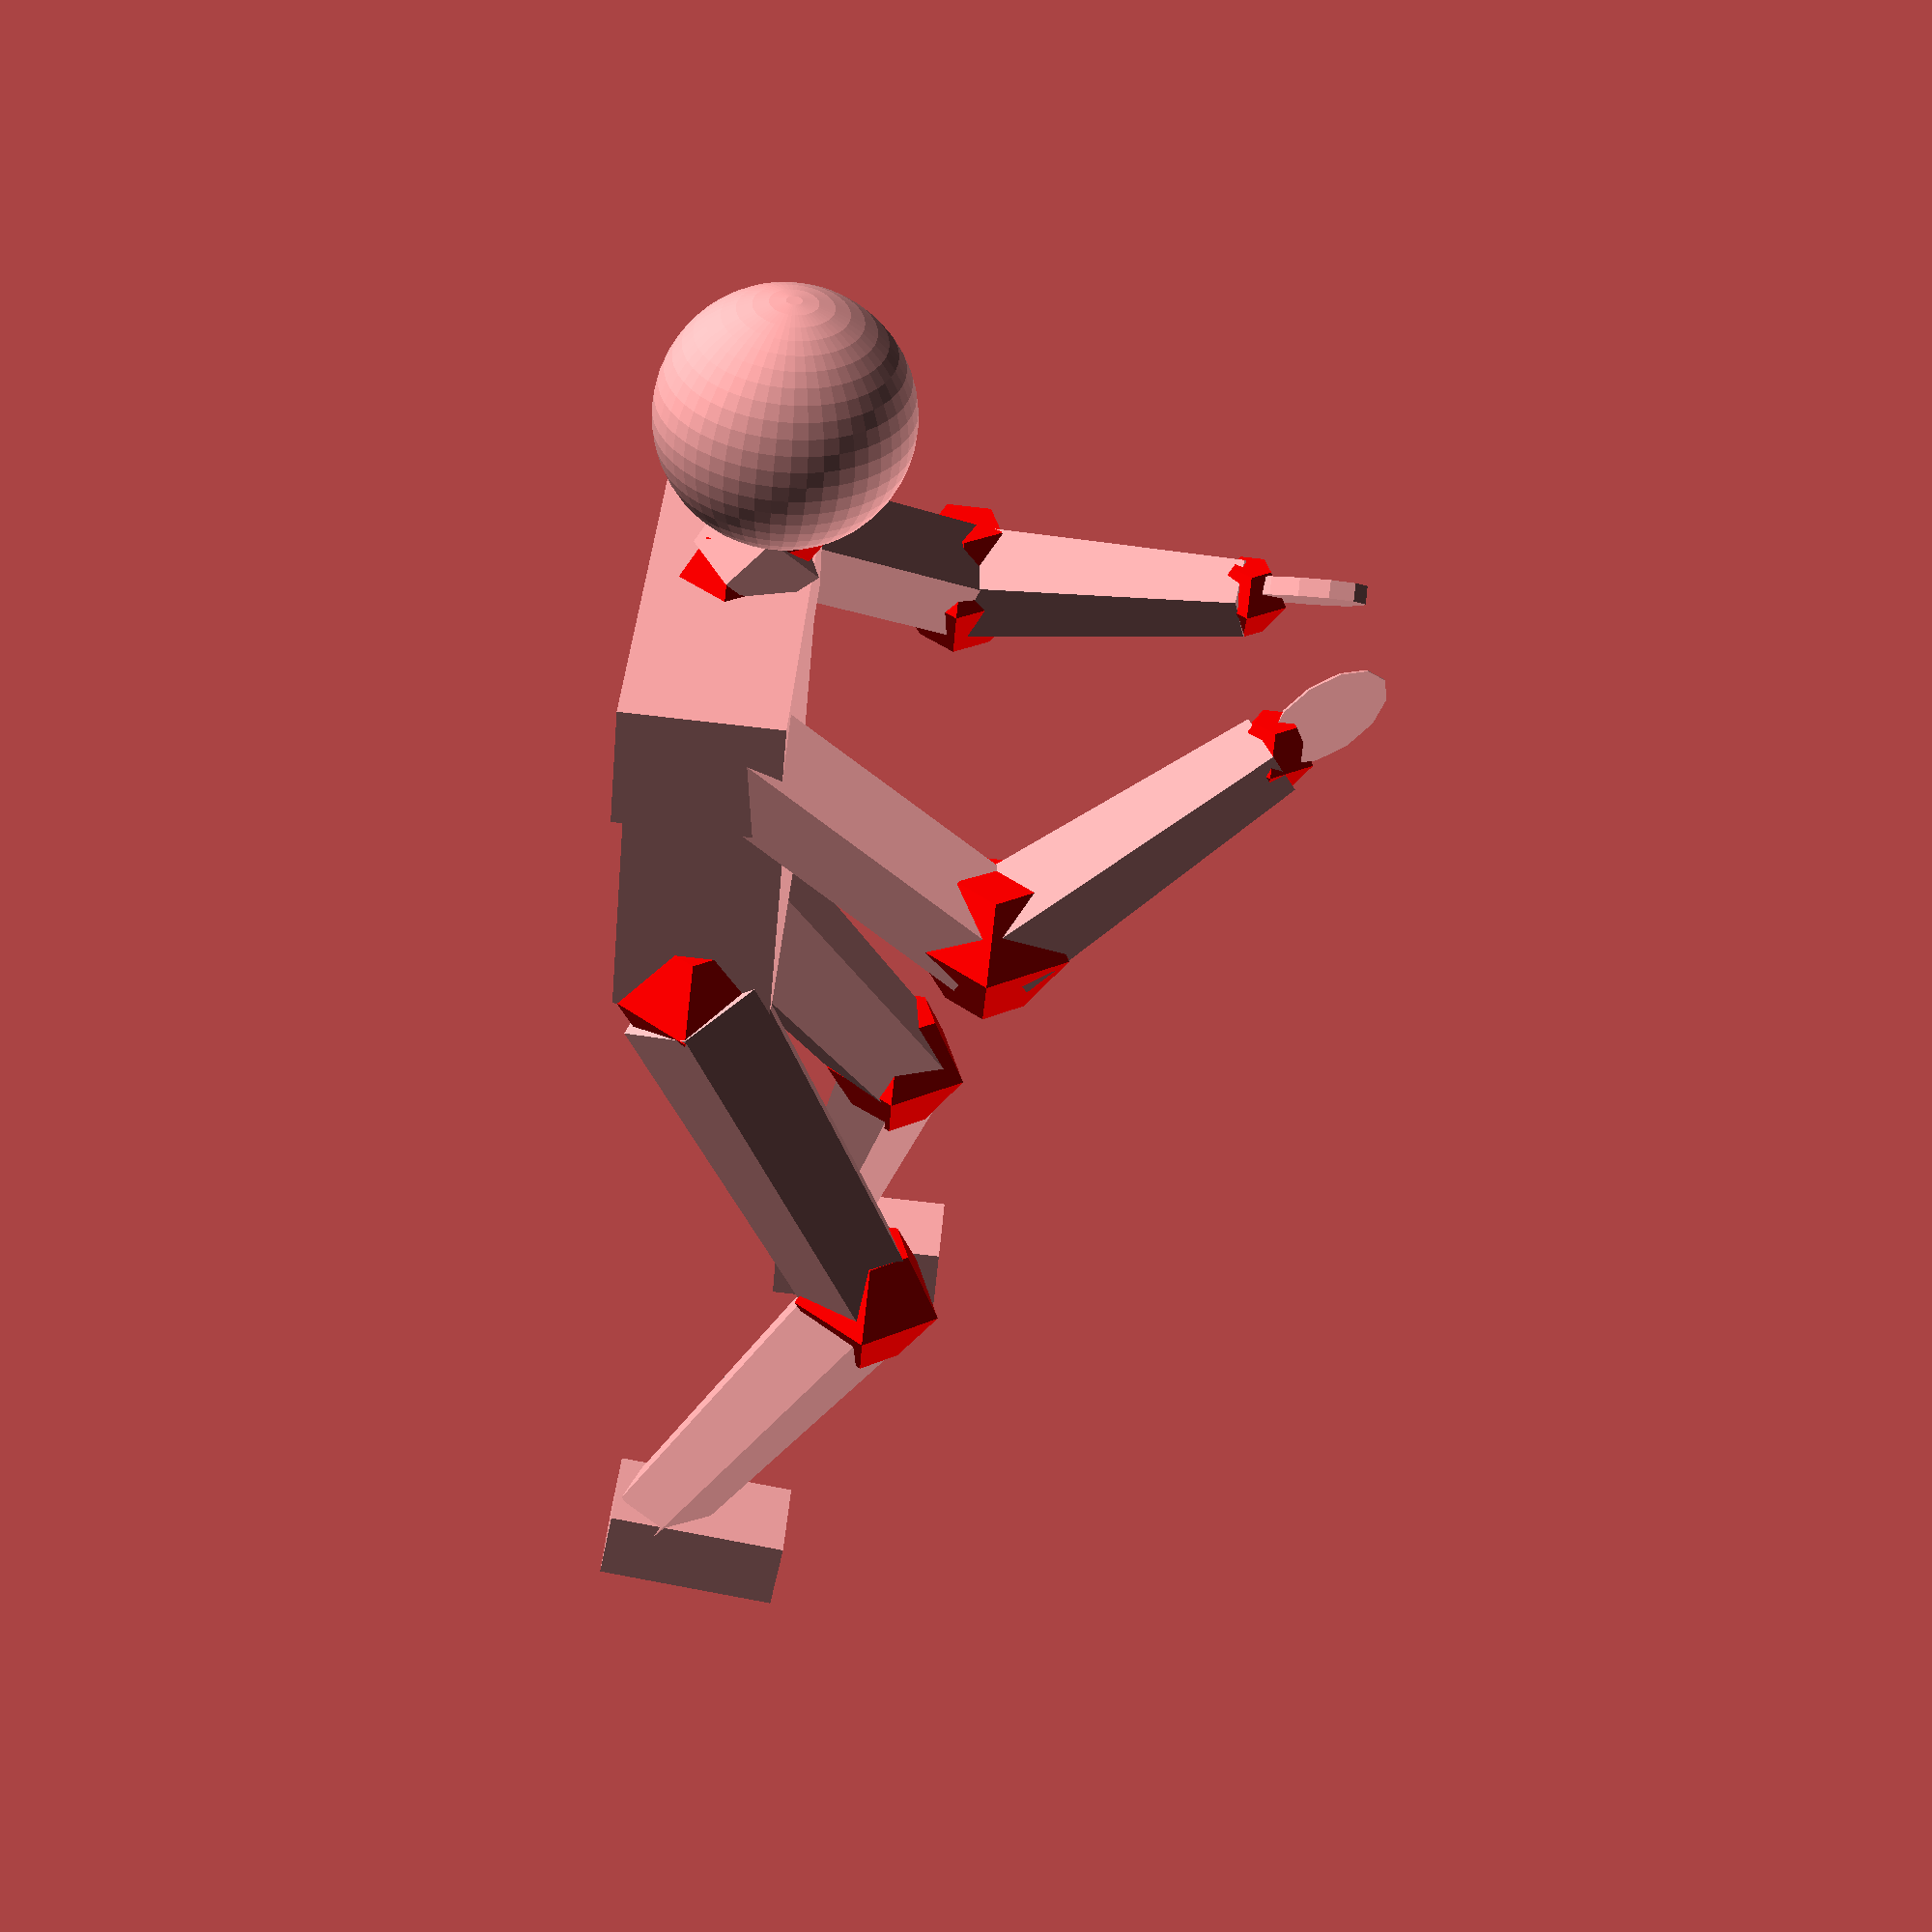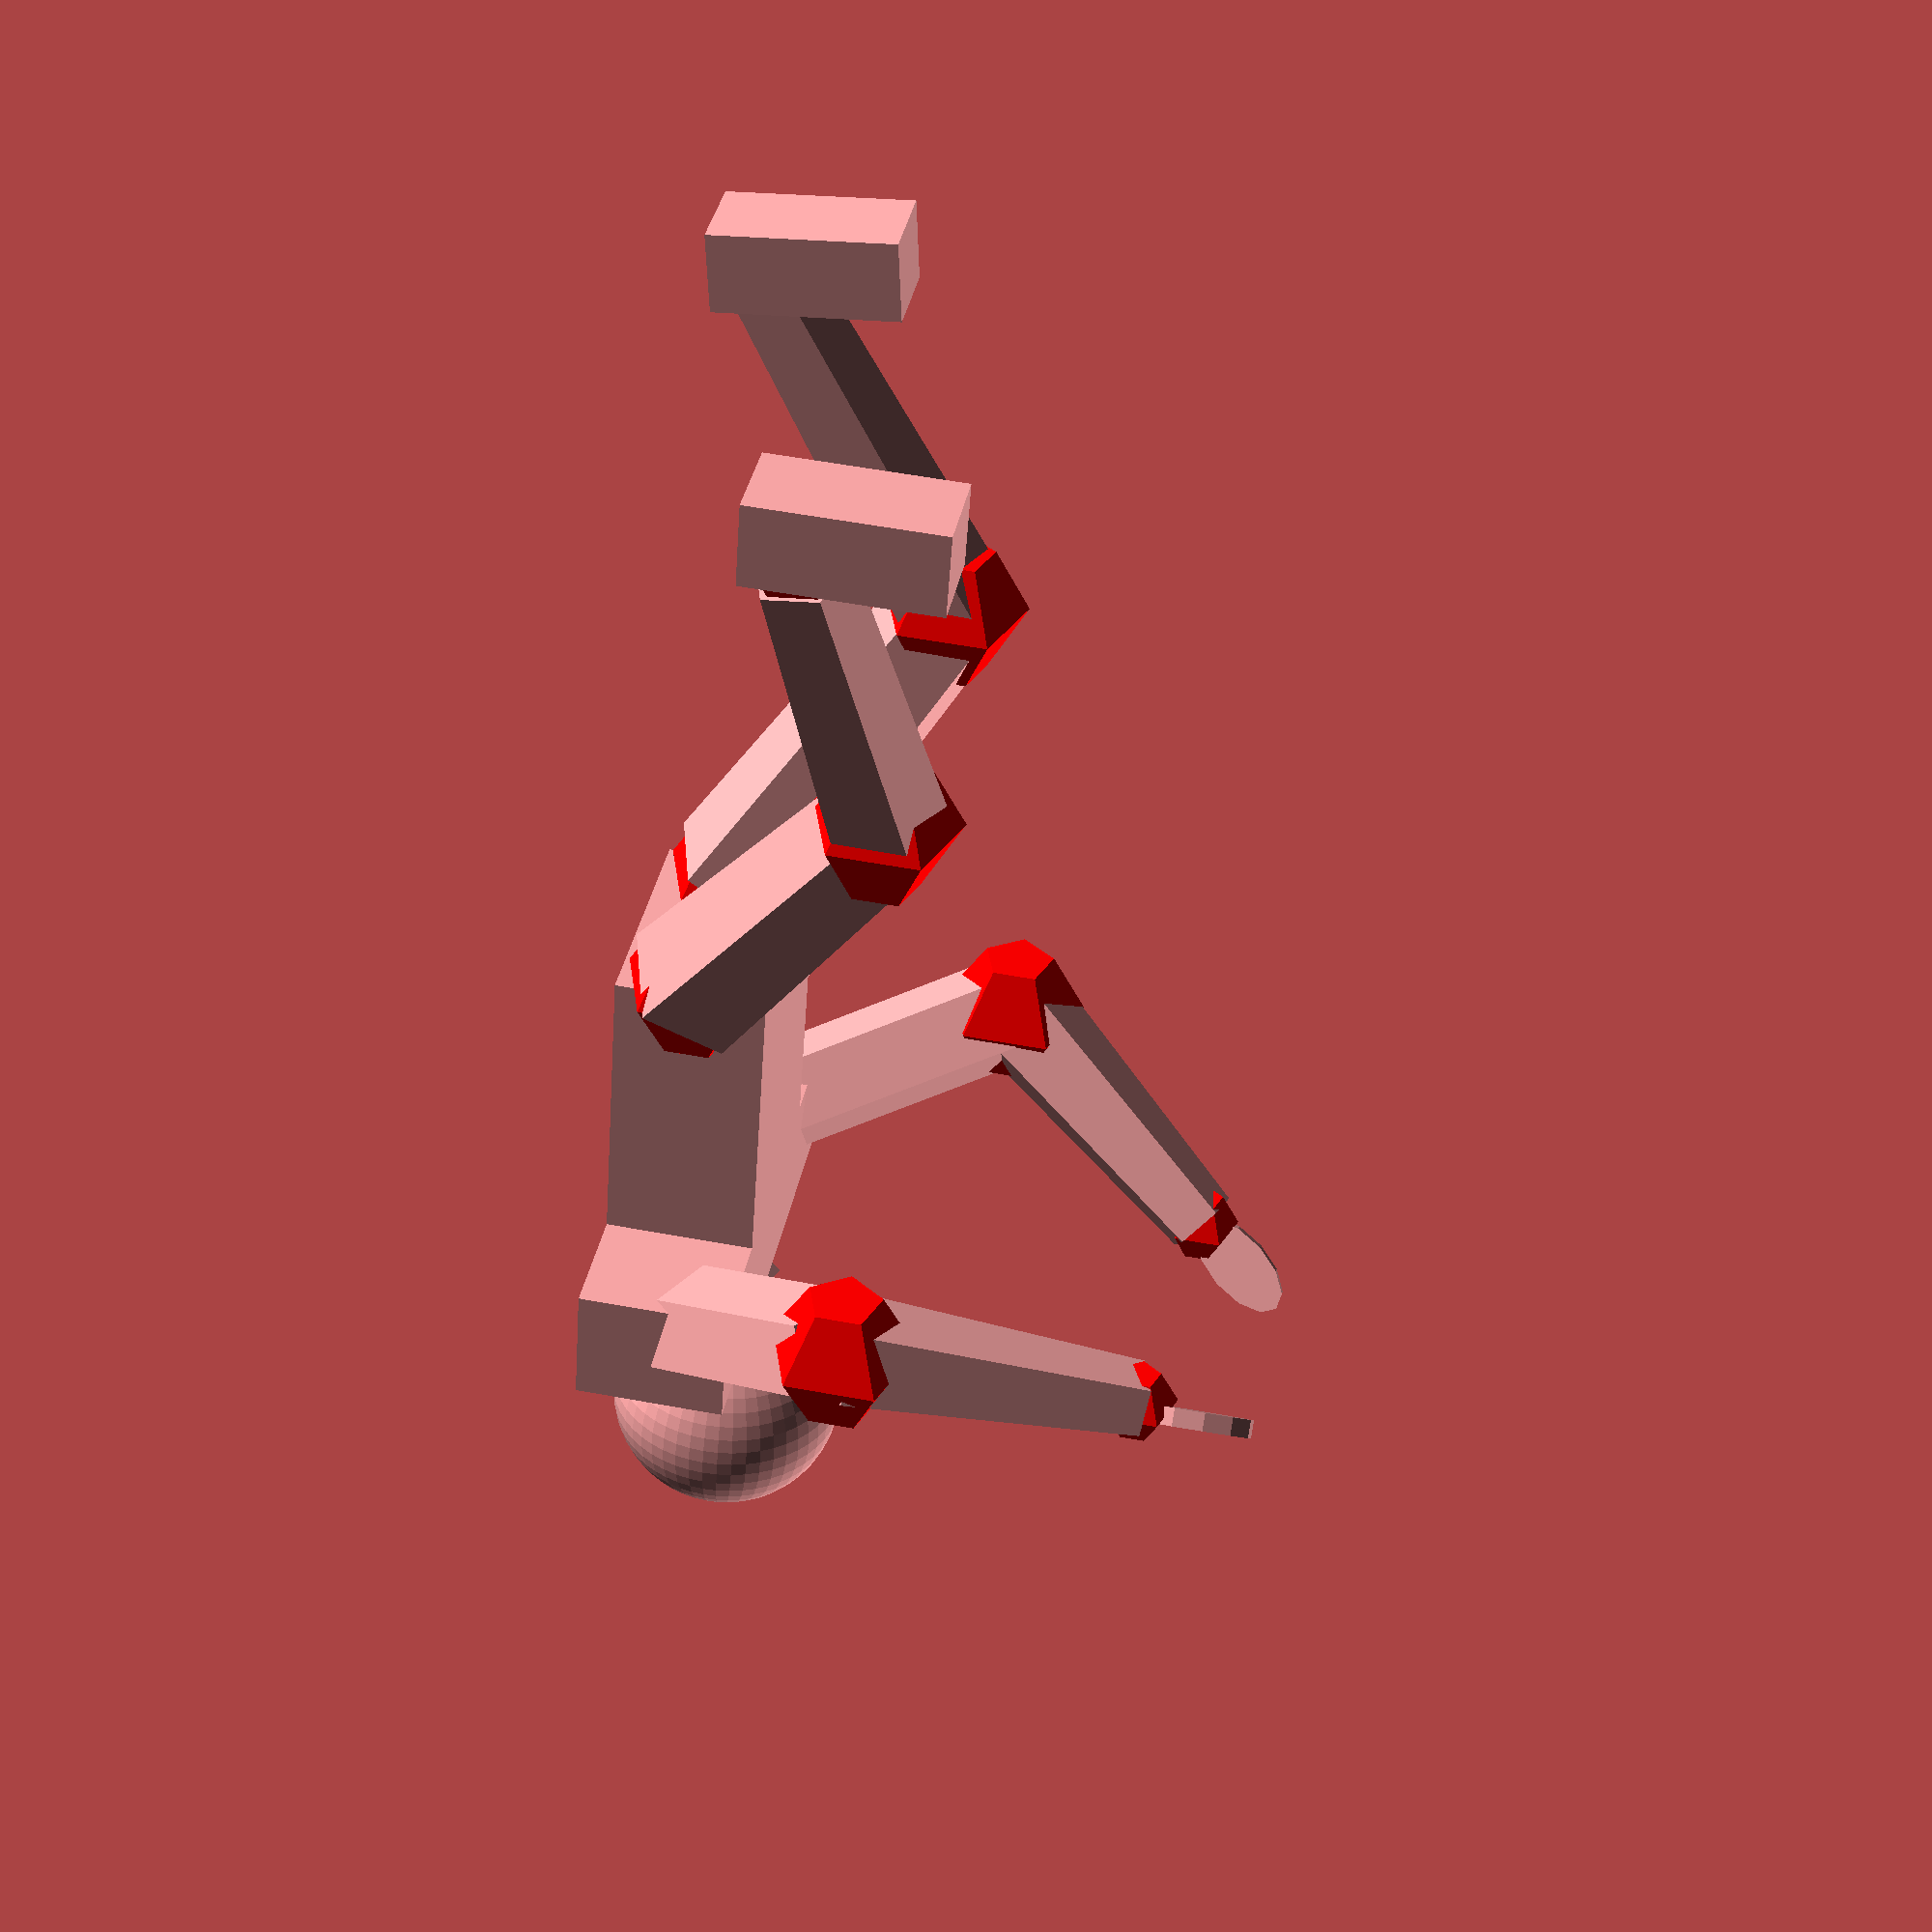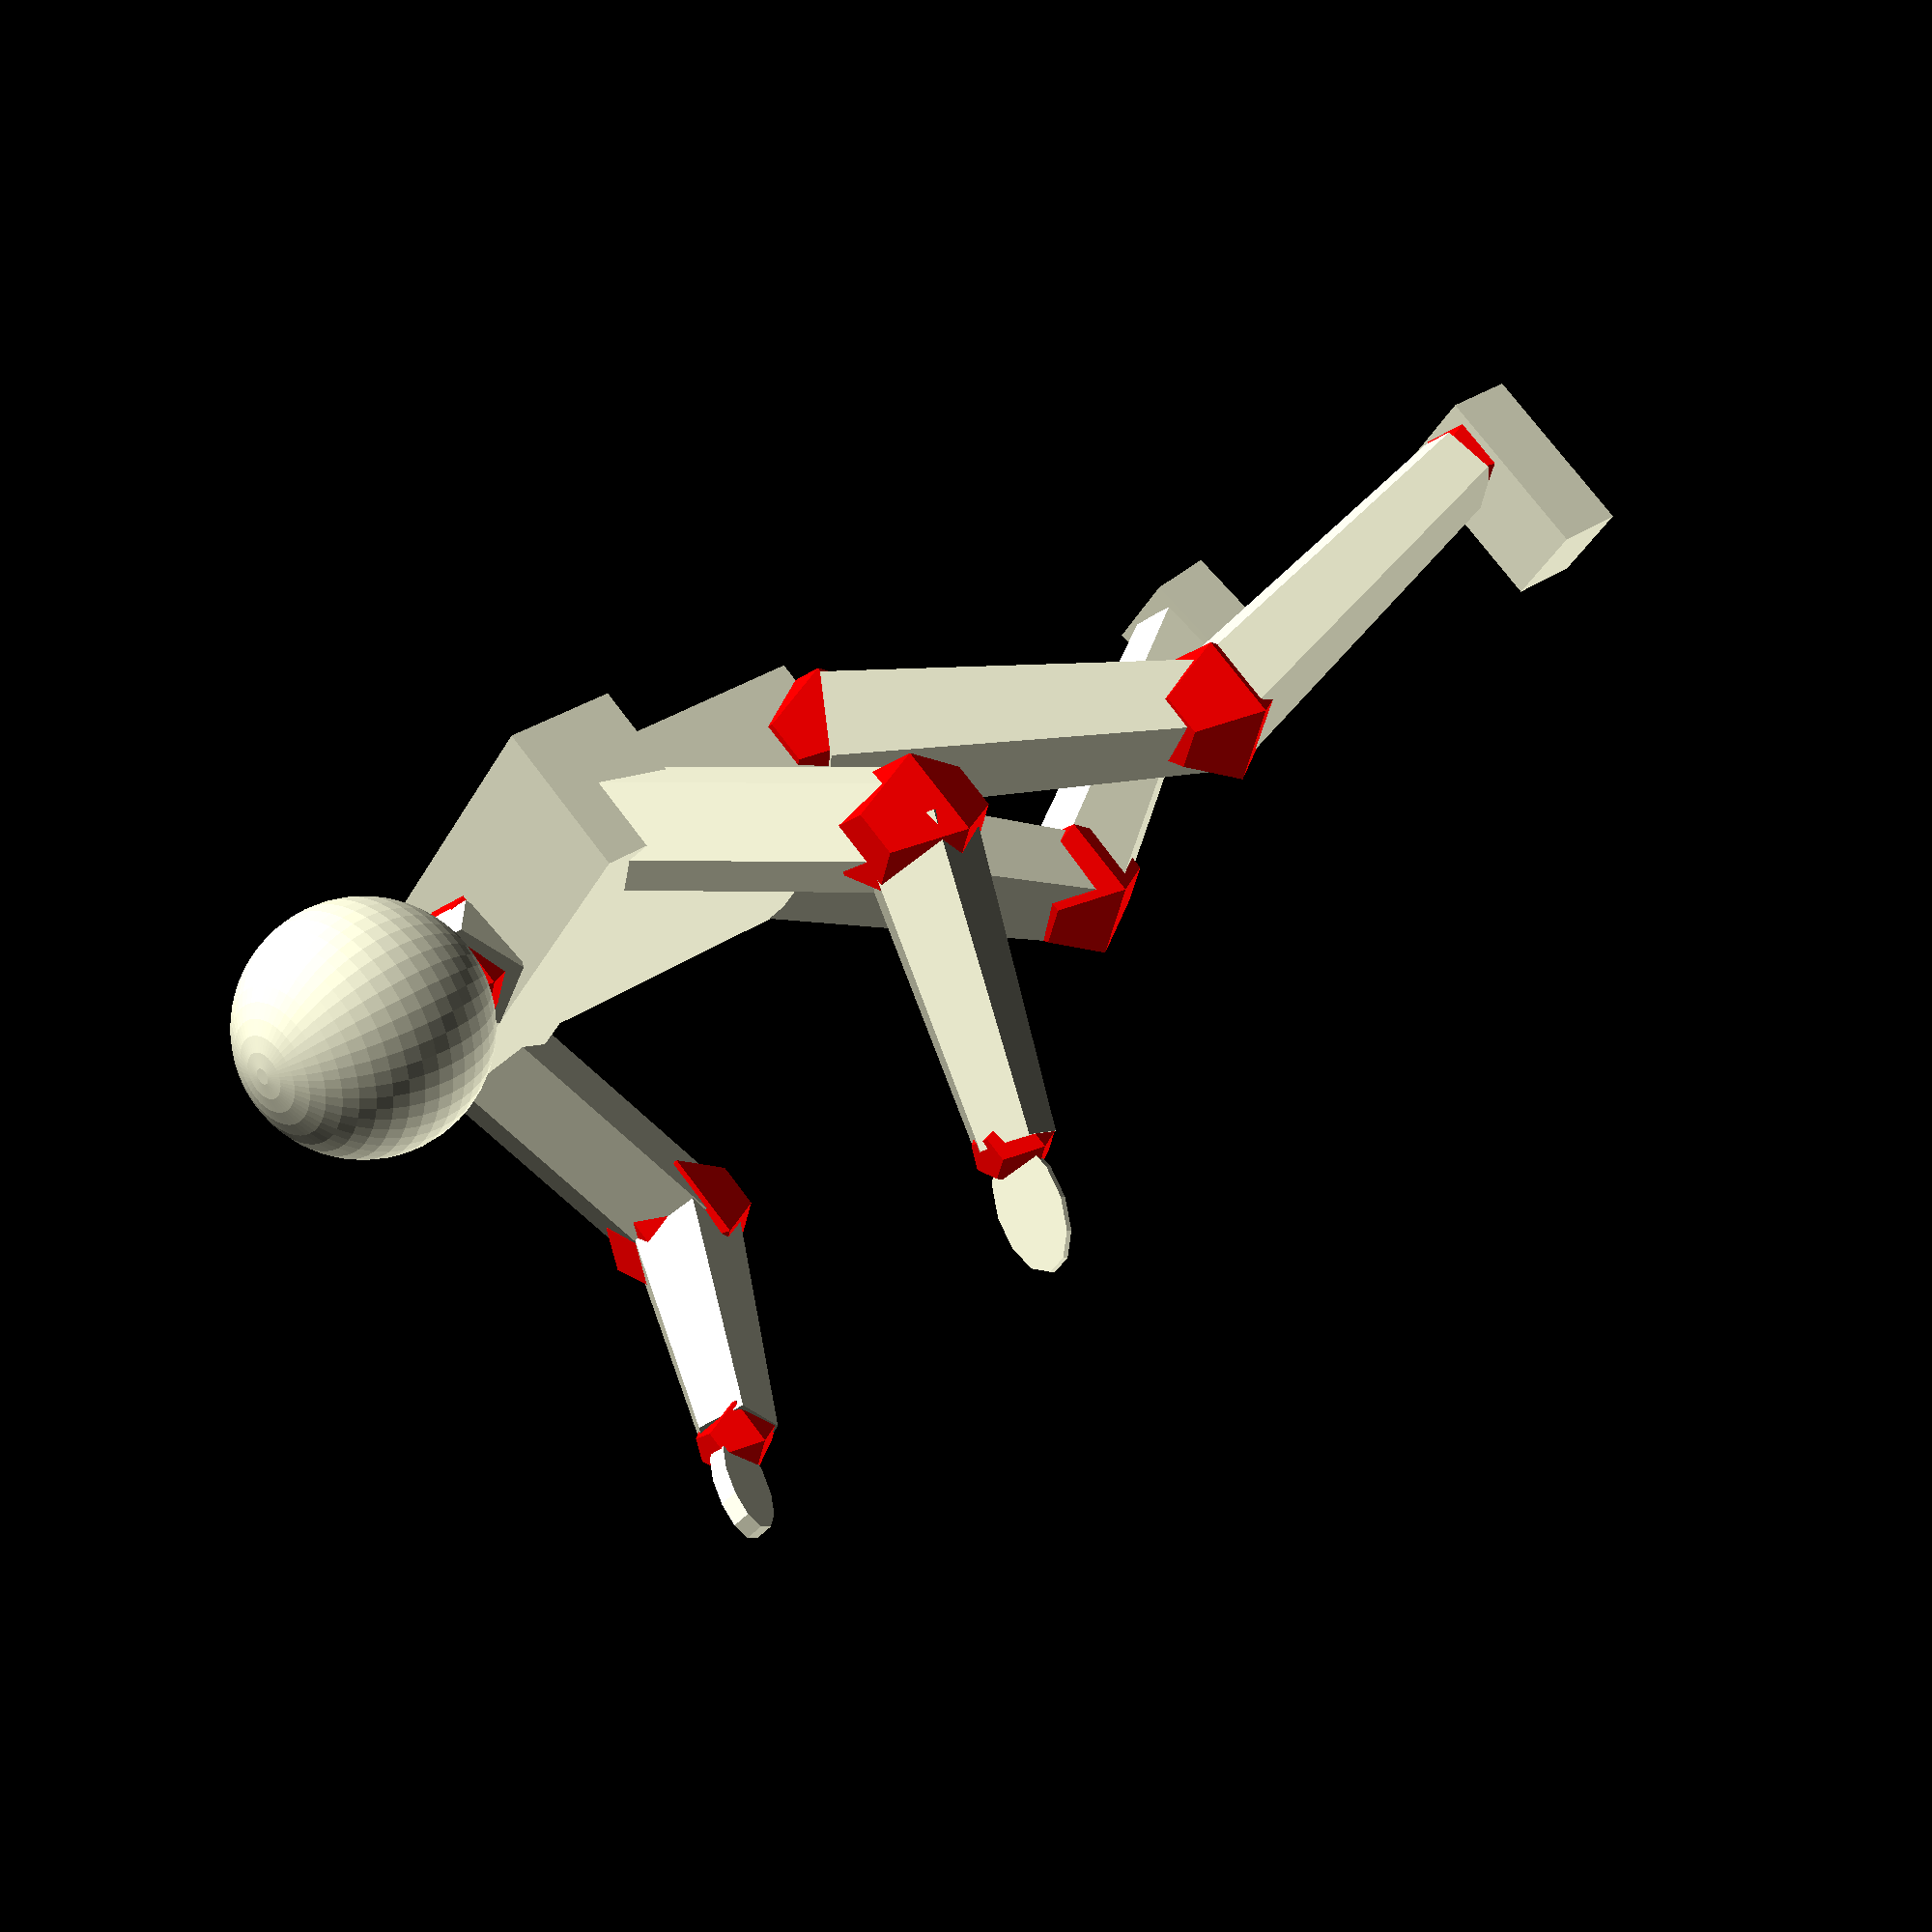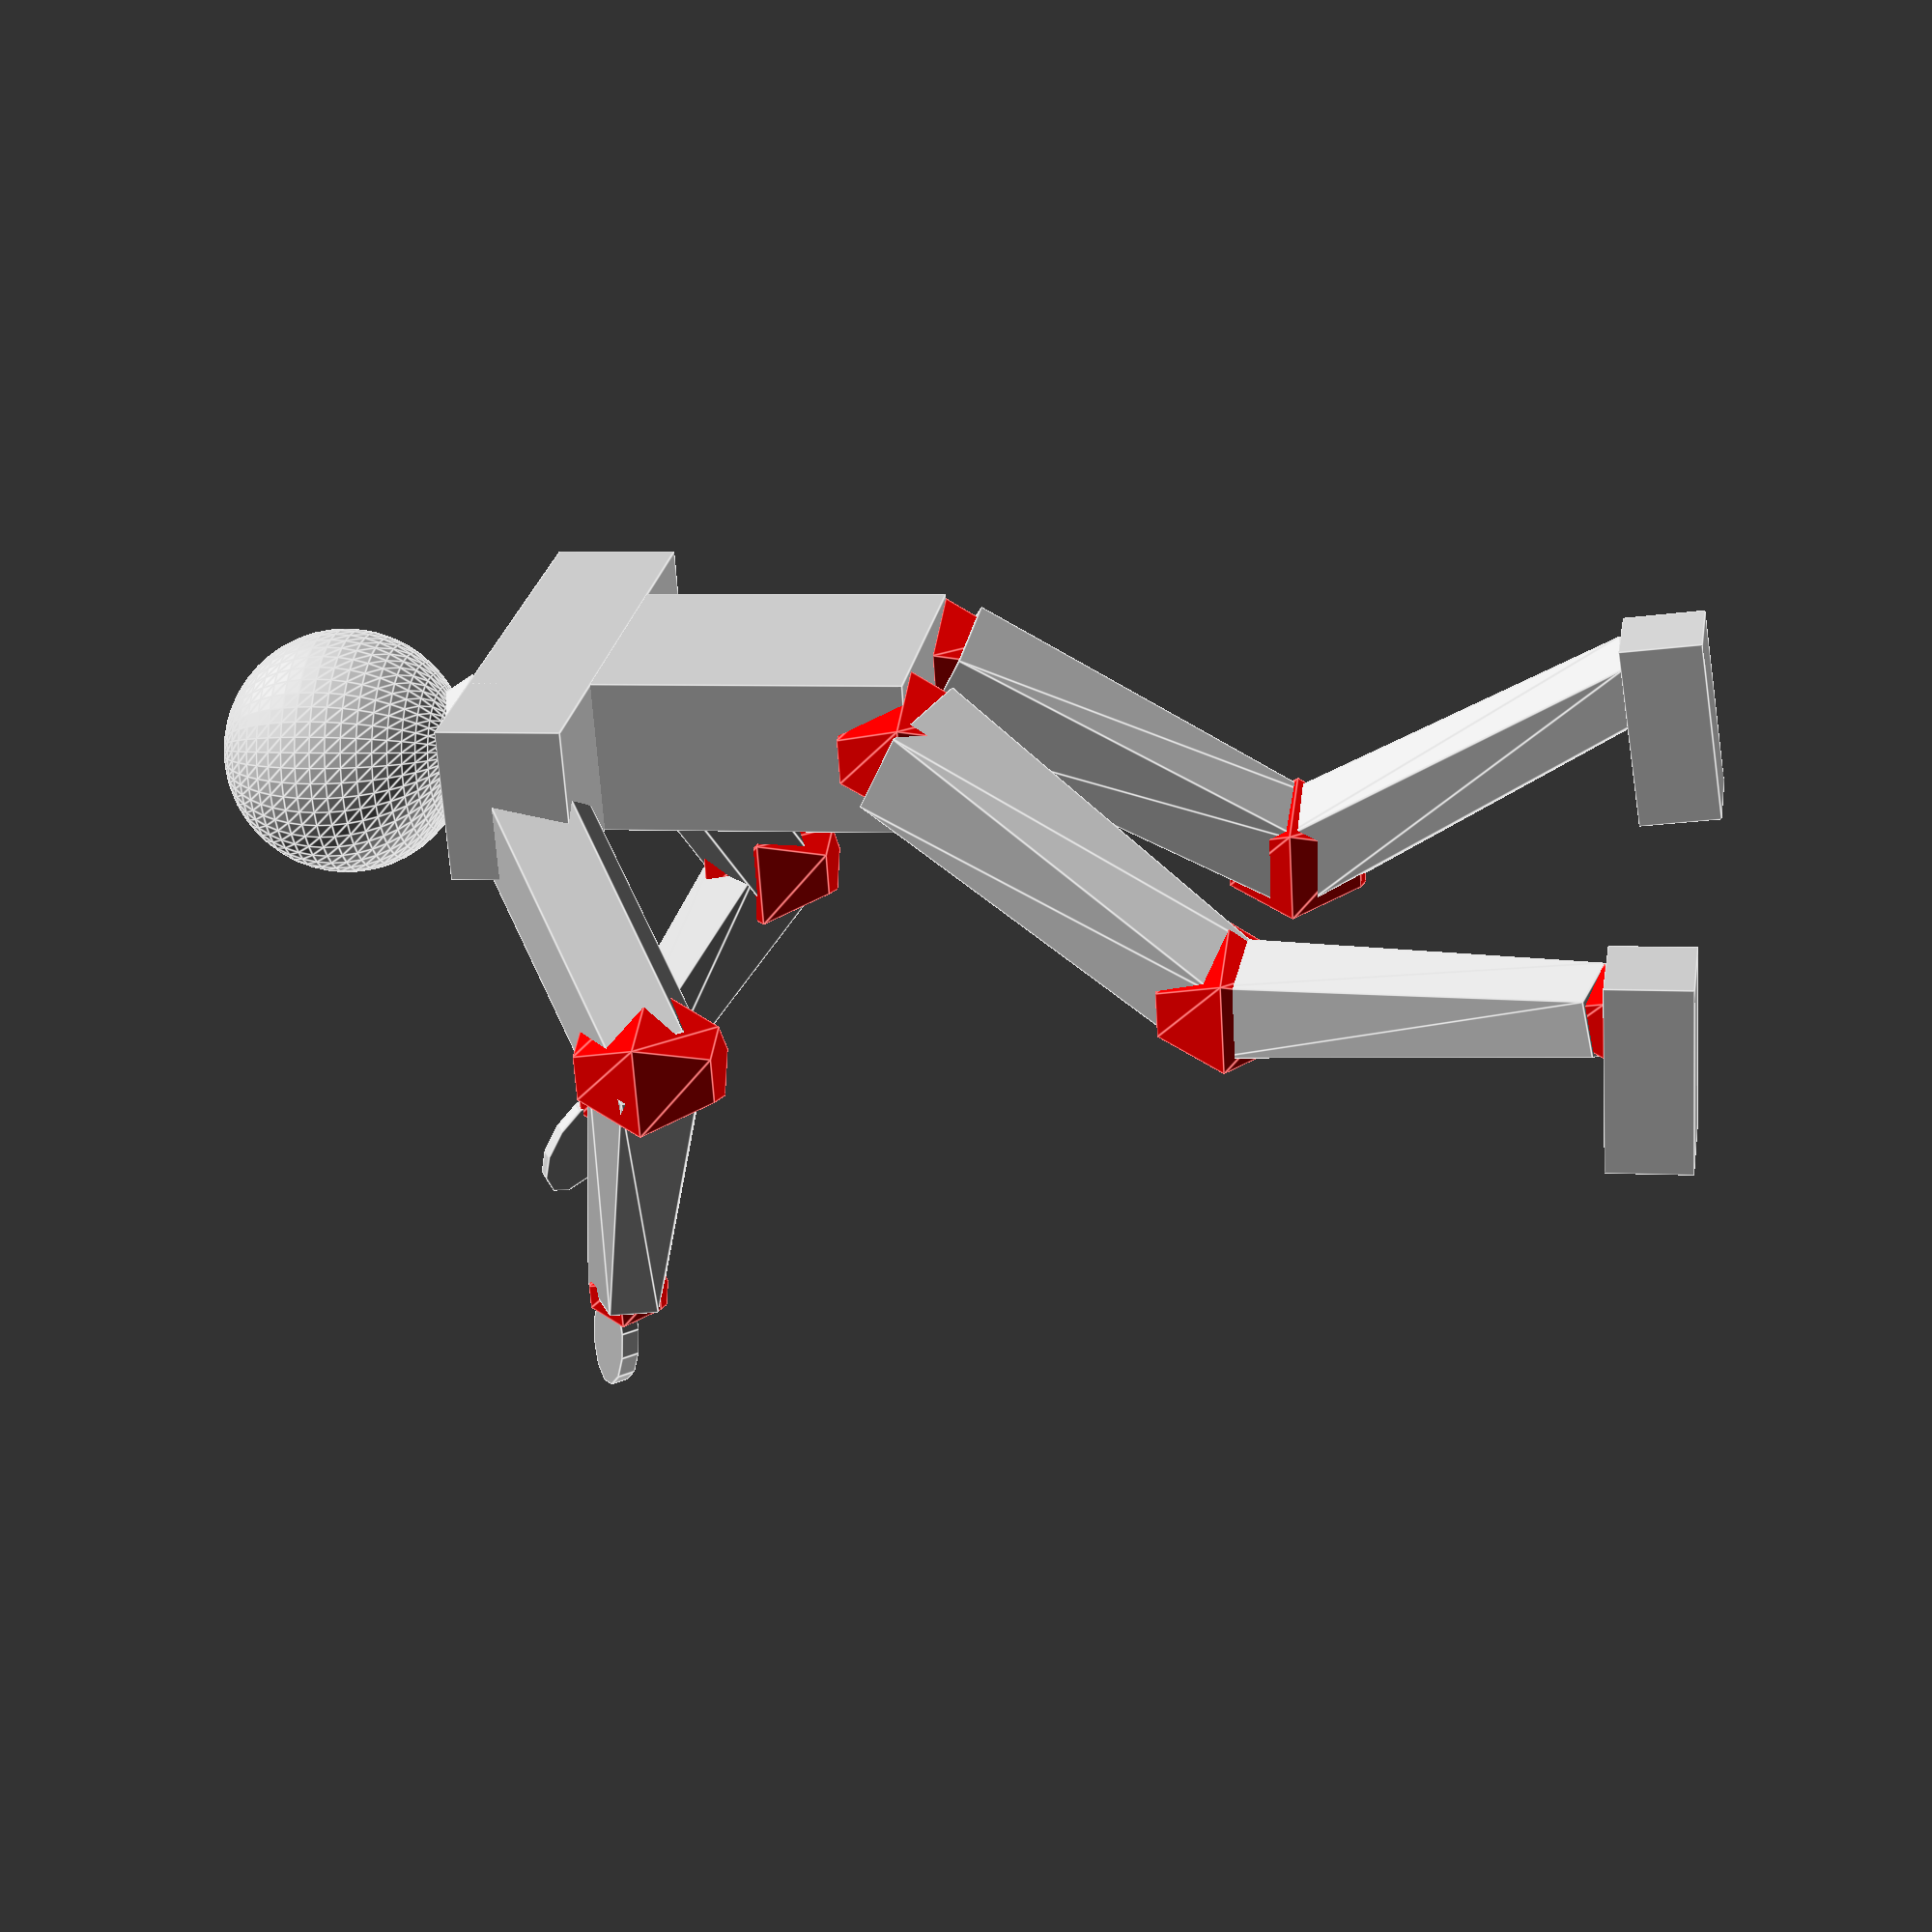
<openscad>
//Torso

torso_height = 7;          //[5,6,7,8,9,10]
torso_width = 4;           //[2,3,4,5,6]
torso_thickness = 2.5;     //[1,1.5,2,2.5,3,3.5]

arm_length=10;             //[1:30]

arm_r=(torso_thickness/2) *0.8; //Arm Radius
arm_upper_to_lower_ratio = 0.5;   //[0.1,0.2,0.3,0.4,0.5,0.6,0.7,0.8,0.9]


//ARMS

arm_forarm_to_wrist_ratio = 1.5; //[0.5,1.0,1.5,2.0,2.5] 
hand_thickness = 0.3;             //[0.1,0.2,0.3,0.4,0.5] 
hand_width = 1;                  //[0.5,1,1.5]
hand_lenth_width_ratio = 2;      //[1,1.5,2,2.5,3]

left_arm_angle_out =   30;  //[0:90] 
left_arm_angle_front = 60;  //[0:180]
left_arm_elbow_bend = 70;   //[0:140]

right_arm_angle_out = 50;   //[0:90]
right_arm_angle_front = 40; //[0:180]
right_arm_elbow_bend = 70;  //[0:140]

shoulders_h = 2*arm_r; //percentage of torso Height
shoulders_w =2*arm_r; //percentage wider than width of body

//HEAD

head_side_tilt_angle = 20;  //[-30:30]
head_angle_forward = 40;    //[-20:30]
head_radius = 2;            //[1,1.5,2,2.5,3]
neck_length = 1;            //[0.5,1,1.5,2,2.5,3,3.5,4]
neck_radius = 0.8;   	    //[0.5,0.6,0.7,0.8,0.9,1,1.1,1.2,1.3,1.4,1.5]

//LEGS

leg_length = 13;            //[1:30]
leg_u_r=torso_thickness/2;          //Upper leg radius
knee_r = torso_thickness/2 * 0.80;   //knee radius
ankle_r = knee_r * 0.75;             //Ankle radius
leg_upper_to_lower_ratio = 0.5;     //[0.1,0.2,0.3,0.4,0.5,0.6,0.7,0.8,0.9]

foot_length  =  3;                 //[1,1.5,2,2.5,3,3.5,4,4.5,5,5.5,6]

legs_space_between = torso_width *.9;

right_leg_angle_out = 23;    //[0:30]
right_leg_angle_front = 30;  //[0:90]
right_leg_knee_bend = 40;    //[0:140] 
right_foot_angle = 0;       //[-16:16]

left_leg_angle_out = 3;      //[0:30]
left_leg_angle_front = 30;   //[0:90]
left_leg_knee_bend = 60;     //[0:140]
left_foot_angle = 6;         //[-16:16]

rotate ([0,180,130]) {
	draw_torso();
	draw_head();
	draw_arms();
	draw_legs();
}
module draw_torso() {

	//draw body block
	cube([torso_width,torso_thickness,torso_height]);

	//draw shoulders
	//idea shoulders should stick out half their current width as a cube and then a sphere where
	//r=1/width should origin on center of end to give shoulders roundness.
	translate([-(shoulders_w),0,0])
	cube([torso_width+(shoulders_w*2),torso_thickness,shoulders_h]);
}

module draw_legs() {
	//Hips
	translate([torso_width-legs_space_between,leg_u_r,torso_height])
	color("red")
	sphere(leg_u_r);

	translate([legs_space_between,leg_u_r,torso_height])
	color("red")
	sphere(leg_u_r);

	//Right Leg	
	//Upper
	translate([torso_width-legs_space_between,leg_u_r,torso_height])
	rotate([right_leg_angle_front,-right_leg_angle_out,0])
	cylinder(leg_length*leg_upper_to_lower_ratio,leg_u_r,knee_r);

	
	//knee
	//Calculate the x,y,z of the knee
	r_y_off_out = sin(right_leg_angle_front)*leg_length*leg_upper_to_lower_ratio;
	r_z_off_out = cos(right_leg_angle_front)*leg_length*leg_upper_to_lower_ratio;
	r_x_for = sin((180 - right_leg_angle_out)/2)* sin(right_leg_angle_out/2)*r_z_off_out*2;
	r_z_for = cos((180 - right_leg_angle_out)/2)* sin(right_leg_angle_out/2)*r_z_off_out*2;	
	
	r_kn_x = torso_width-legs_space_between-r_x_for;
	r_kn_y = leg_u_r-r_y_off_out;
	r_kn_z = torso_height + r_z_off_out - r_z_for;

	translate([r_kn_x,r_kn_y,r_kn_z])
	color("red")
	sphere(torso_thickness/2);

	//Lower Leg
	translate([r_kn_x,r_kn_y,r_kn_z])
	rotate([right_leg_angle_front,-right_leg_angle_out,0]) //Match angle of upper leg
	rotate([-right_leg_knee_bend,0,0])
	cylinder(leg_length*(1-leg_upper_to_lower_ratio),knee_r,ankle_r);

	//Ankle
	//Calculate the x,y,z of the end of the ankle.
	ra_y_off_out = sin(right_leg_angle_front-right_leg_knee_bend)*leg_length*(1-leg_upper_to_lower_ratio);
	ra_z_off_out = cos(right_leg_angle_front-right_leg_knee_bend)*leg_length*(1-leg_upper_to_lower_ratio);
	ra_x_for = sin((180 - right_leg_angle_out)/2)* sin(right_leg_angle_out/2)*ra_z_off_out*2;
	ra_z_for = cos((180 - right_leg_angle_out)/2)* sin(right_leg_angle_out/2)*ra_z_off_out*2;	
	 
	r_an_x = r_kn_x - ra_x_for;
	r_an_y = r_kn_y - ra_y_off_out;
	r_an_z = r_kn_z + ra_z_off_out - ra_z_for;

	translate([r_an_x,r_an_y,r_an_z])
	color("red")
	sphere(ankle_r);

	//Foot
	translate([r_an_x-ankle_r,r_an_y-foot_length+ankle_r,r_an_z])
	rotate([-right_foot_angle,0,0])
	cube([ankle_r*2,foot_length,ankle_r*1.75]);

	//Left Leg
	
	//Upper
	translate([legs_space_between,leg_u_r,torso_height])
	rotate([left_leg_angle_front,left_leg_angle_out,0])
	cylinder(leg_length*leg_upper_to_lower_ratio,leg_u_r,knee_r);

	
	//knee
	//Calculate the x,y,z of the knee
	l_y_off_out = sin(left_leg_angle_front)*leg_length*leg_upper_to_lower_ratio;
	l_z_off_out = cos(left_leg_angle_front)*leg_length*leg_upper_to_lower_ratio;
	l_x_for = sin((180 - left_leg_angle_out)/2)* sin(left_leg_angle_out/2)*l_z_off_out*2;
	l_z_for = cos((180 - left_leg_angle_out)/2)* sin(left_leg_angle_out/2)*l_z_off_out*2;	
	
	l_kn_x = legs_space_between+l_x_for;
	l_kn_y = leg_u_r-l_y_off_out;
	l_kn_z = torso_height + l_z_off_out - l_z_for;

	translate([l_kn_x,l_kn_y,l_kn_z])
	color("red")
	sphere(torso_thickness/2);

	//Lower Leg
	translate([l_kn_x,l_kn_y,l_kn_z])
	rotate([left_leg_angle_front,-left_leg_angle_out,0]) //Match angle of upper leg
	rotate([-left_leg_knee_bend,0,0])
	cylinder(leg_length*(1-leg_upper_to_lower_ratio),knee_r,ankle_r);

	//Ankle
	//Calculate the x,y,z of the end of the ankle.
	la_y_off_out = sin(left_leg_angle_front-left_leg_knee_bend)*leg_length*(1-leg_upper_to_lower_ratio);
	la_z_off_out = cos(left_leg_angle_front-left_leg_knee_bend)*leg_length*(1-leg_upper_to_lower_ratio);
	la_x_for = sin((180 - left_leg_angle_out)/2)* sin(left_leg_angle_out/2)*la_z_off_out*2;
	la_z_for = cos((180 - left_leg_angle_out)/2)* sin(left_leg_angle_out/2)*la_z_off_out*2;	
	 
	l_an_x = l_kn_x - la_x_for;
	l_an_y = l_kn_y - la_y_off_out;
	l_an_z = l_kn_z + la_z_off_out - la_z_for;

	translate([l_an_x,l_an_y,l_an_z])
	color("red")
	sphere(ankle_r);

	//Foot
	translate([l_an_x-ankle_r,l_an_y-foot_length+ankle_r,l_an_z])
	rotate([-left_foot_angle,0,0])
	cube([ankle_r*2,foot_length,ankle_r*1.75]);

}

module draw_head() {
	//Neck
	translate([torso_width/2,torso_thickness/2,0])
	color("red")
	sphere(neck_radius);

	translate([torso_width/2,torso_thickness/2,0])
	rotate([180-head_angle_forward,head_side_tilt_angle,0])
	cylinder(neck_length,neck_radius,neck_r);
	
	//Head
	//Calculate the x,y,z of the end of the for-arm.
	h_y_off_out = sin(head_angle_forward)*neck_length;
	h_z_off_out = cos(head_angle_forward)*neck_length;
	h_x_for = sin((180-head_side_tilt_angle)/2)* sin(head_side_tilt_angle/2)*h_z_off_out*2;
	h_z_for = cos((180-head_side_tilt_angle)/2)* sin(head_side_tilt_angle/2)*h_z_off_out*2;	
	
	h_n_x = torso_width/2-h_x_for;
	h_n_y = -h_y_off_out+torso_thickness/2;
	h_n_z = -h_z_off_out+h_z_for;

	translate([h_n_x,h_n_y,h_n_z])
	color("red")
	sphere(neck_radius);

	translate([h_n_x,h_n_y,h_n_z-head_radius])
	sphere(head_radius, $fn=50);

}


module draw_arms() {

	//right arm

	//Upper Arm.
	//x,y,z
	translate([-arm_r,arm_r,arm_r])
	rotate([right_arm_angle_front,-right_arm_angle_out,0])
	cylinder(arm_length*arm_upper_to_lower_ratio,arm_r,arm_r);

	//elbow
	//Calculate the x,y,z of the end of the for-arm.
	r_y_off_out = sin(right_arm_angle_front)*arm_length*arm_upper_to_lower_ratio;
	r_z_off_out = cos(right_arm_angle_front)*arm_length*arm_upper_to_lower_ratio;
	r_x_for = sin((180 - right_arm_angle_out)/2)* sin(right_arm_angle_out/2)*r_z_off_out*2;
	r_z_for = cos((180 - right_arm_angle_out)/2)* sin(right_arm_angle_out/2)*r_z_off_out*2;	
	
	r_el_x = -arm_r-r_x_for;
	r_el_y = arm_r-r_y_off_out;
	r_el_z = arm_r+r_z_off_out-r_z_for;

	translate([r_el_x,r_el_y,r_el_z])
	color("red")
	sphere(torso_thickness/2);

	//Forarm
	translate([r_el_x,r_el_y,r_el_z])
	rotate([right_arm_angle_front,-right_arm_angle_out,0]) //Match angle of upper arm
	rotate([right_arm_elbow_bend,0,0])
	cylinder(arm_length*(1-arm_upper_to_lower_ratio),arm_r,arm_r/arm_forarm_to_wrist_ratio);

	//Wrist
	//Calculate the x,y,z of the end of the for-arm.
	rw_y_off_out = sin(right_arm_angle_front+right_arm_elbow_bend)*arm_length*(1-arm_upper_to_lower_ratio);
	rw_z_off_out = cos(right_arm_angle_front+right_arm_elbow_bend)*arm_length*(1-arm_upper_to_lower_ratio);
	rw_x_for = sin((180 - right_arm_angle_out)/2)* sin(right_arm_angle_out/2)*rw_z_off_out*2;
	rw_z_for = cos((180 - right_arm_angle_out)/2)* sin(right_arm_angle_out/2)*rw_z_off_out*2;	
	 
	r_wr_x = r_el_x - rw_x_for;
	r_wr_y = r_el_y - rw_y_off_out;
	r_wr_z = r_el_z + rw_z_off_out - rw_z_for;

	translate([r_wr_x,r_wr_y,r_wr_z])
	color("red")
	sphere(arm_r/arm_forarm_to_wrist_ratio);


	//Hand
	//the shape used for hand rotates on center not edge so we need to calculate the center of hand so it always stays
	//attached to same part of wrist.
	//Calculate the x,y,z of the end of the for-arm.
	rh_y_off_out = sin(right_arm_angle_front+right_arm_elbow_bend)*hand_lenth_width_ratio*hand_width/2;
	rh_z_off_out = cos(right_arm_angle_front+right_arm_elbow_bend)*hand_lenth_width_ratio*hand_width/2;
	rh_x_for = sin((180 - right_arm_angle_out)/2)* sin(right_arm_angle_out/2)*rh_z_off_out*2;
	rh_z_for = cos((180 - right_arm_angle_out)/2)* sin(right_arm_angle_out/2)*rh_z_off_out*2;	
	 
	r_ha_x = r_wr_x - rh_x_for;
	r_ha_y = r_wr_y - rh_y_off_out;
	r_ha_z = r_wr_z + rh_z_off_out - rh_z_for;

	translate([r_ha_x,r_ha_y,r_ha_z])
	rotate([right_arm_angle_front,-right_arm_angle_out,0]) //Match angle of upper arm
	rotate([right_arm_elbow_bend,0,0])  //apply elbow transfor to match angle of lower arm
	rotate([90,90,270])
	scale (v=[hand_lenth_width_ratio,1,1]) cylinder(h = hand_thickness, r=hand_width/2, $fn=12);

	//LEFT ARM

	//Upper Arm.
	//x,y,z
	translate([arm_r+torso_width,arm_r,arm_r])
	rotate([left_arm_angle_front,left_arm_angle_out,0])
	cylinder(arm_length*arm_upper_to_lower_ratio,arm_r,arm_r);

	//elbow
	//Calculate the x,y,z of the end of the for-arm.
	l_y_off_out = sin(left_arm_angle_front)*arm_length*arm_upper_to_lower_ratio;
	l_z_off_out = cos(left_arm_angle_front)*arm_length*arm_upper_to_lower_ratio;
	l_x_for = sin((180 - left_arm_angle_out)/2)* sin(left_arm_angle_out/2)*l_z_off_out*2;
	l_z_for = cos((180 - left_arm_angle_out)/2)* sin(left_arm_angle_out/2)*l_z_off_out*2;	
	
	l_el_x = arm_r+torso_width+l_x_for;
	l_el_y = arm_r-l_y_off_out;
	l_el_z = arm_r+l_z_off_out-l_z_for;

	translate([l_el_x,l_el_y,l_el_z])
	color("red")
	sphere(torso_thickness/2);

	//Forarm
	translate([l_el_x,l_el_y,l_el_z])
	rotate([left_arm_angle_front,left_arm_angle_out,0]) //Match angle of upper arm
	rotate([left_arm_elbow_bend,0,0])
	cylinder(arm_length*(1-arm_upper_to_lower_ratio),arm_r,arm_r/arm_forarm_to_wrist_ratio);

      //Wrist
	//Calculate the x,y,z of the end of the for-arm.
	lw_y_off_out = sin(left_arm_angle_front+left_arm_elbow_bend)*arm_length*(1-arm_upper_to_lower_ratio);
	lw_z_off_out = cos(left_arm_angle_front+left_arm_elbow_bend)*arm_length*(1-arm_upper_to_lower_ratio);
	lw_x_for = sin((180 - left_arm_angle_out)/2)* sin(left_arm_angle_out/2)*lw_z_off_out*2;
	lw_z_for = cos((180 - left_arm_angle_out)/2)* sin(left_arm_angle_out/2)*lw_z_off_out*2;	
	 
	l_wr_x = l_el_x + lw_x_for;
	l_wr_y = l_el_y - lw_y_off_out;
	l_wr_z = l_el_z + lw_z_off_out - lw_z_for;

	translate([l_wr_x,l_wr_y,l_wr_z])
	color("red")
	sphere(arm_r/arm_forarm_to_wrist_ratio);

	//Hand
	//the shape used for hand rotates on center not edge so we need to calculate the center of hand so it always stays
	//attached to same part of wrist.
	//Calculate the x,y,z of the end of the for-arm.
	lh_y_off_out = sin(left_arm_angle_front+left_arm_elbow_bend)*hand_lenth_width_ratio*hand_width/2;
	lh_z_off_out = cos(left_arm_angle_front+left_arm_elbow_bend)*hand_lenth_width_ratio*hand_width/2;
	lh_x_for = sin((180 - left_arm_angle_out)/2)* sin(left_arm_angle_out/2)*lh_z_off_out*2;
	lh_z_for = cos((180 - left_arm_angle_out)/2)* sin(left_arm_angle_out/2)*lh_z_off_out*2;	
	 
	l_ha_x = l_wr_x + lh_x_for;
	l_ha_y = l_wr_y - lh_y_off_out;
	l_ha_z = l_wr_z + lh_z_off_out - lh_z_for;

	translate([l_ha_x,l_ha_y,l_ha_z])
	rotate([left_arm_angle_front,left_arm_angle_out,0]) //Match angle of upper arm
	rotate([left_arm_elbow_bend,0,0])  //apply elbow transfor to match angle of lower arm
	rotate([90,90,90])
	scale (v=[hand_lenth_width_ratio,1,1]) cylinder(h = hand_thickness, r=hand_width/2, $fn=12);
}
// preview[view:east]

</openscad>
<views>
elev=232.3 azim=223.8 roll=185.1 proj=p view=solid
elev=233.9 azim=30.0 roll=4.0 proj=p view=wireframe
elev=331.3 azim=75.4 roll=42.4 proj=p view=wireframe
elev=175.0 azim=330.3 roll=79.7 proj=p view=edges
</views>
